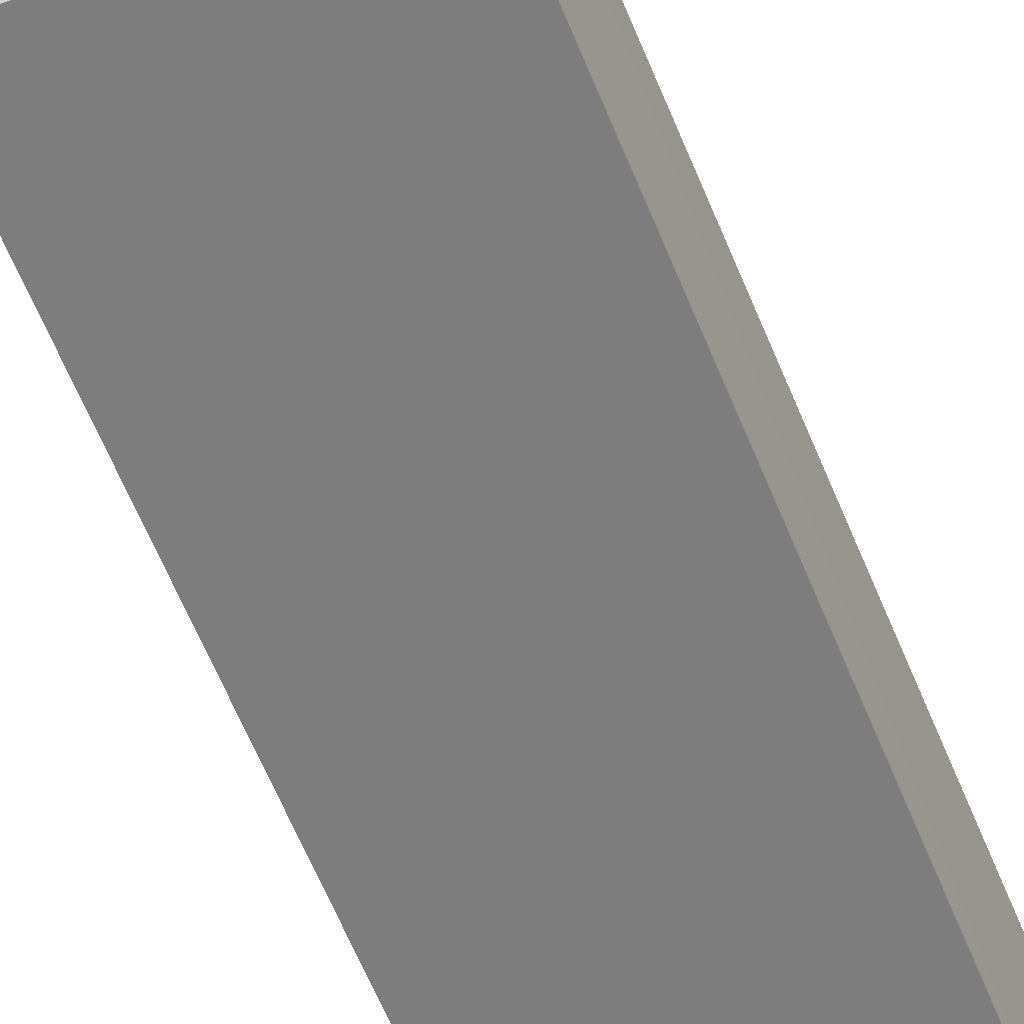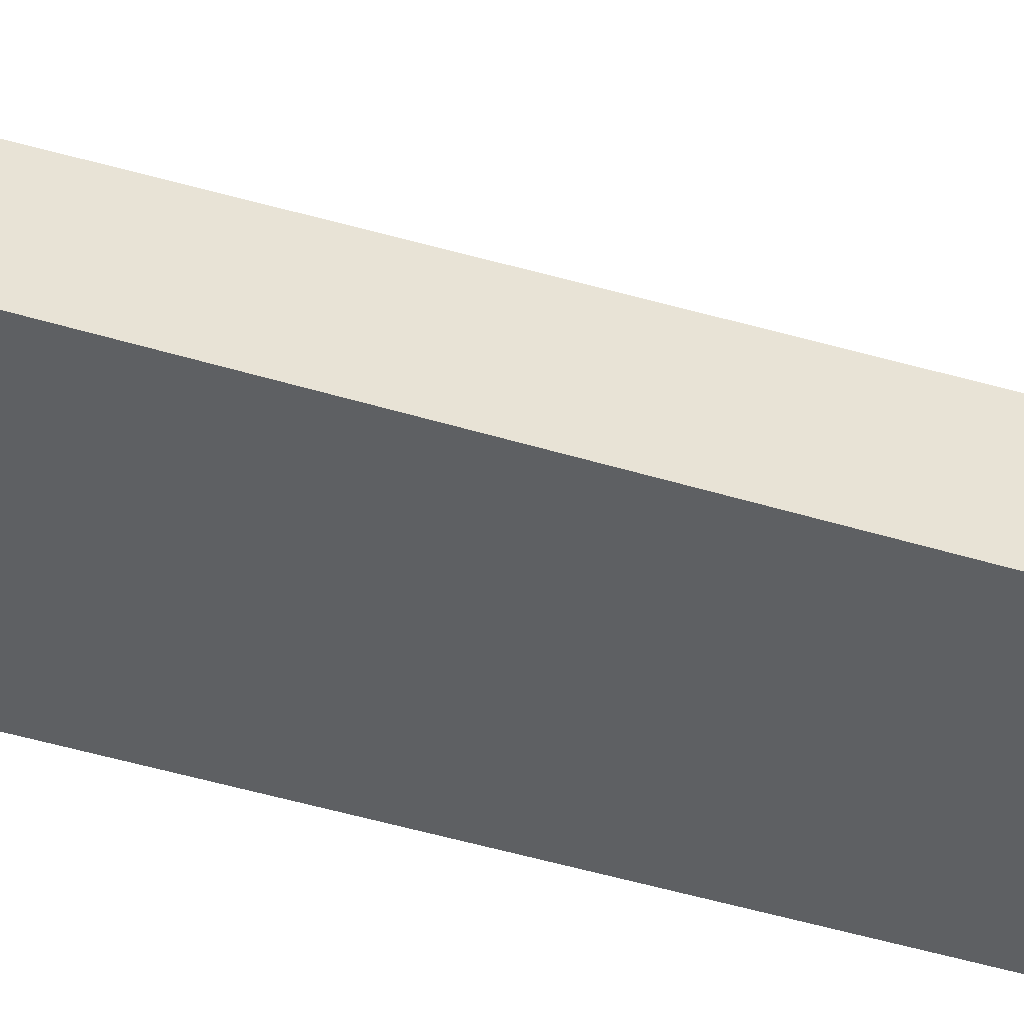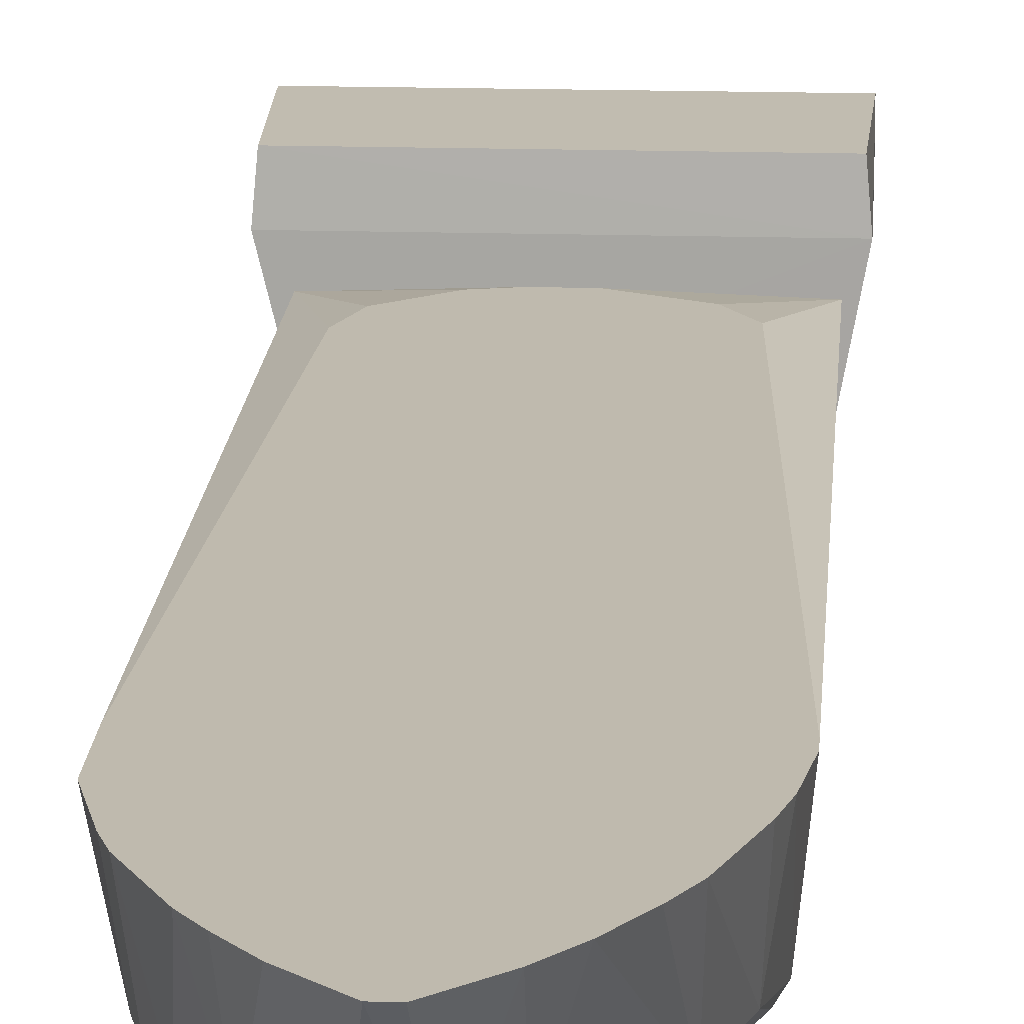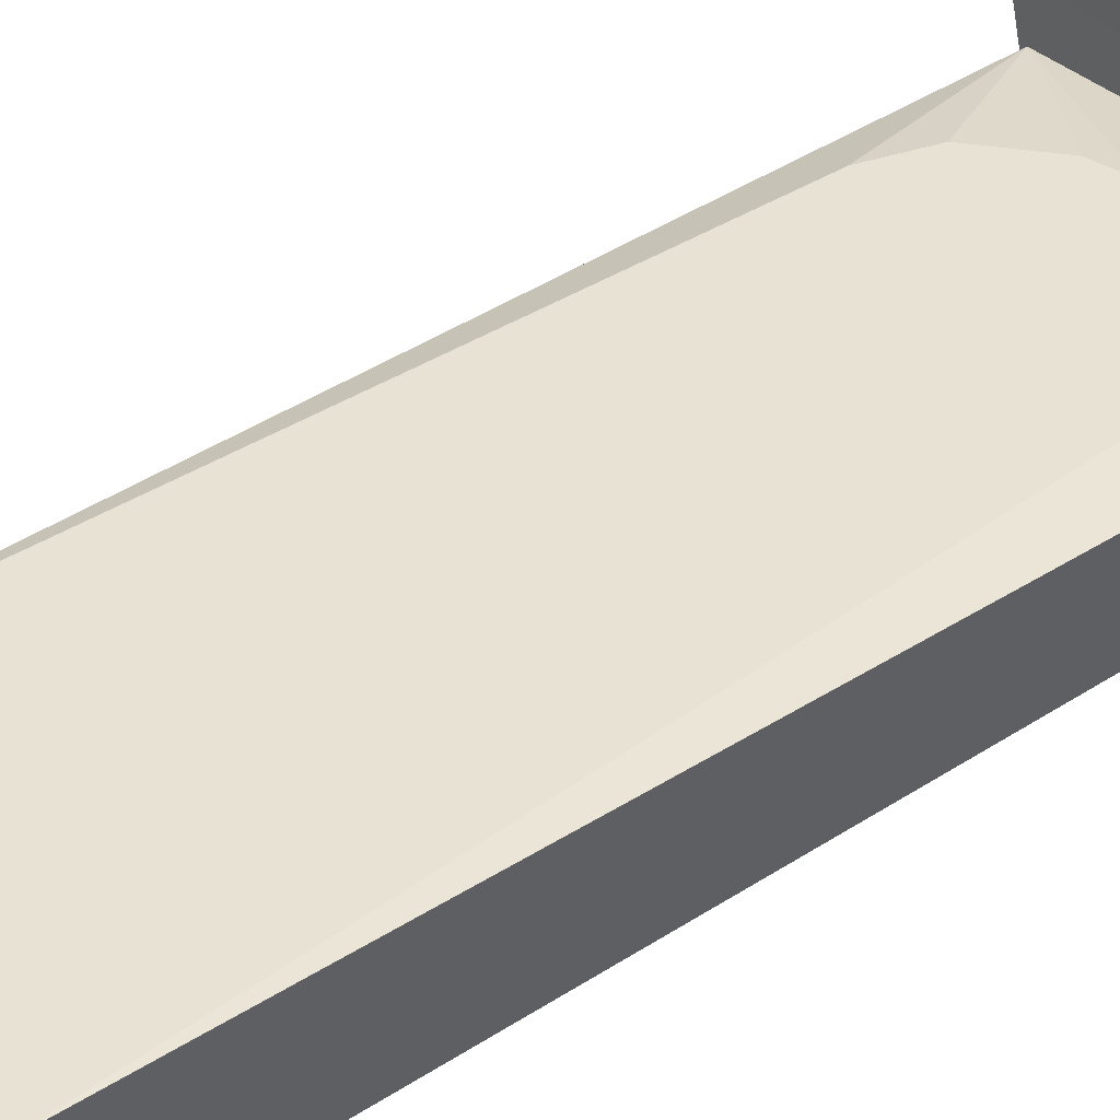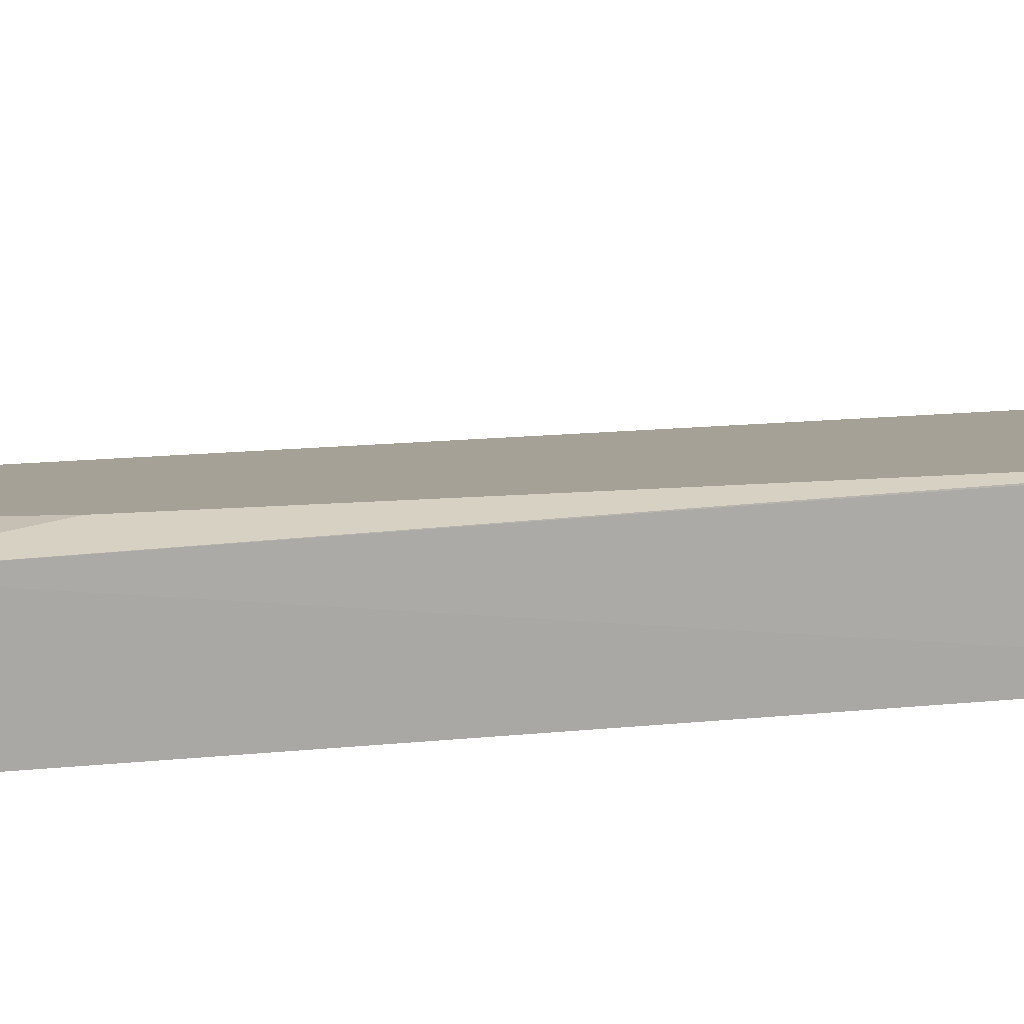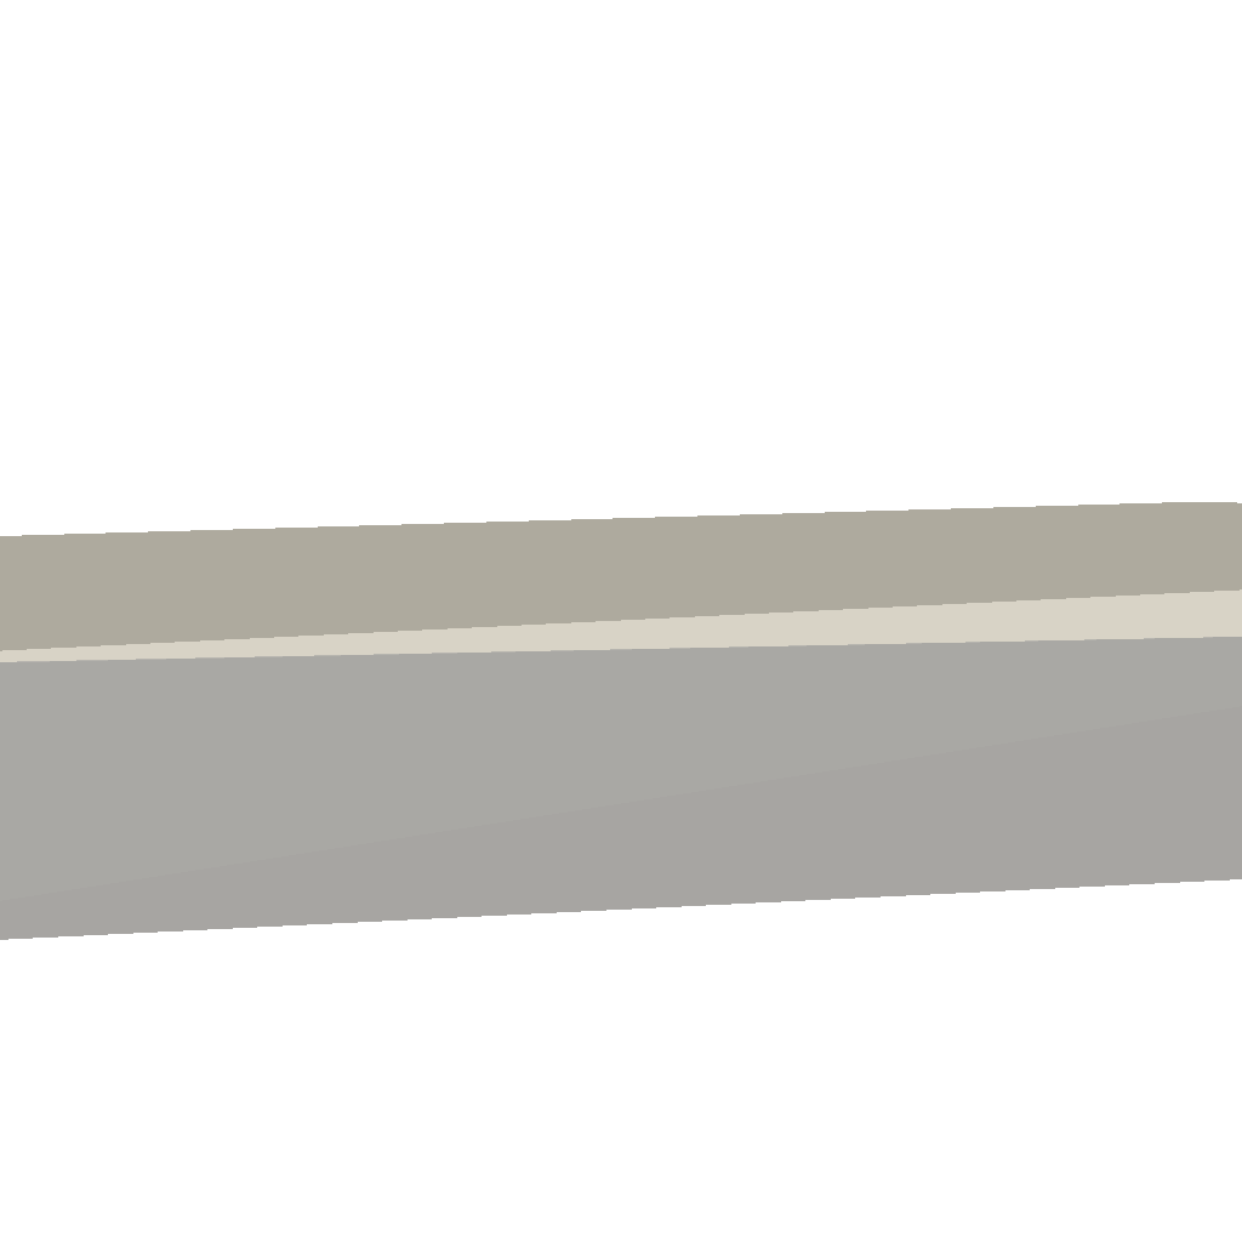
<metadata>
{"format":"obj","ext":"obj","renderer":"f3d","projection":"perspective","resolution":1024,"background":"white","views":[{"elev":-59.1,"azim":21.5,"up":"+Y"},{"elev":-42.2,"azim":69.4,"up":"+Y"},{"elev":15.7,"azim":-176.4,"up":"+Y"},{"elev":39.9,"azim":-130.0,"up":"+Y"},{"elev":6.0,"azim":63.1,"up":"+Y"},{"elev":9.2,"azim":-103.8,"up":"+Y"}]}
</metadata>
<code>
o Shape_IndexedFaceSet.001
v 0.055 -0.05347 0.53
v -0.09618 -0.05443 0.3438
v -0.09561 -0.0541 0.4604
v -0.1116 0.05992 0.4453
v 0.1094 0.05858 0.3465
v 0.09165 -0.05454 0.3436
v 0.112 0.05992 0.4453
v -0.02109 0.006671 0.5517
v -0.109 0.05853 0.3466
v -0.06938 -0.0533 0.5198
v 0.08976 -0.05338 0.4801
v 0.05873 0.006671 0.5357
v -0.07434 0.006671 0.5251
v -0.02003 -0.05428 0.5464
v 0.112 0.02796 0.3442
v -0.1116 0.02796 0.3442
v 0.02146 0.006671 0.5517
v 0.09069 0.006671 0.4985
v 0.112 0.02796 0.4453
v -0.0862 -0.05454 0.4961
v -0.1116 0.02796 0.4453
v 0.02033 -0.05409 0.5461
v -0.05304 0.006671 0.5411
v -0.09564 0.006671 0.4879
v 0.06578 -0.05414 0.5209
v -0.04989 -0.05373 0.5354
v 0.08003 0.006671 0.5145
v 0.08491 -0.05346 0.4951
v 0.04569 -0.05426 0.5363
v -0.04238 0.006671 0.5464
v 0.03744 0.006671 0.5464
v -0.08496 0.006671 0.5091
v -0.09028 -0.05392 0.4855
f 24 21 33
f 5 4 7
f 7 4 8
f 4 5 9
f 5 7 15
f 6 2 16
f 4 9 16
f 9 5 16
f 15 6 16
f 5 15 16
f 7 8 17
f 8 14 17
f 11 6 19
f 6 15 19
f 15 7 19
f 7 18 19
f 3 2 20
f 2 6 20
f 10 13 20
f 2 3 21
f 16 2 21
f 4 16 21
f 17 14 22
f 4 13 23
f 4 21 24
f 6 11 25
f 12 1 25
f 13 10 26
f 10 20 26
f 20 14 26
f 23 13 26
f 7 12 27
f 18 7 27
f 12 25 27
f 27 25 28
f 11 19 28
f 19 18 28
f 25 11 28
f 18 27 28
f 1 12 29
f 20 6 29
f 14 20 29
f 22 14 29
f 6 25 29
f 25 1 29
f 8 4 30
f 14 8 30
f 4 23 30
f 26 14 30
f 23 26 30
f 12 7 31
f 7 17 31
f 17 22 31
f 29 12 31
f 22 29 31
f 13 4 32
f 20 13 32
f 4 24 32
f 24 20 32
f 3 20 33
f 21 3 33
f 20 24 33
o Shape_IndexedFaceSet
v -0.01579 0.01733 -0.4118
v 0.096 0.006677 0.3387
v 0.0165 0.007194 0.3462
v -0.004935 -0.05454 -0.3558
v -0.09395 -0.05454 0.3117
v 0.08899 -0.05454 -0.2222
v -0.101 0.01733 -0.2202
v 0.08899 -0.05454 0.3116
v 0.096 0.01733 -0.2573
v -0.07434 0.01733 0.2589
v -0.08899 -0.05454 -0.2272
v -0.101 0.006677 0.3388
v 0.06406 0.01733 0.2749
v 0.04809 0.01733 -0.3745
v 0.06652 -0.0506 -0.2999
v -0.06368 0.01733 -0.3479
v -0.07132 -0.05052 -0.2891
v -0.09395 -0.05454 -0.2025
v 0.01552 -0.05079 -0.3634
v -0.01579 0.01733 0.3068
v 0.005501 0.01733 -0.4225
v -0.01021 -0.05083 -0.3689
v -0.0903 0.01733 -0.2787
v 0.08002 0.01733 -0.3159
v 0.0747 0.01733 0.2429
v -0.03175 0.01733 -0.3958
v 0.08142 -0.04535 -0.2681
v 0.04619 -0.05067 -0.3313
v -0.03062 -0.04551 -0.3514
v 0.04943 -0.05454 -0.3113
v -0.08635 -0.04535 -0.2527
v -0.07434 0.01733 -0.3266
v 0.03213 0.01733 -0.3958
v 0.03213 0.01733 0.3015
v -0.04943 -0.05454 -0.3113
v 0.096 0.01733 -0.2095
v -0.04771 0.01733 -0.3746
v -0.09563 0.01733 -0.2574
v 0.05873 0.01733 -0.3585
v -0.05836 0.01733 0.2855
v -0.005123 0.01733 -0.4225
v 0.0766 -0.05054 -0.2791
v 0.01082 0.01733 0.3068
v 0.08534 0.01733 -0.3
v -0.101 0.01733 -0.2095
v 0.07908 -0.05454 -0.2568
f 75 39 79
f 38 37 39
f 35 36 41
f 36 38 41
f 39 35 41
f 38 39 41
f 35 39 42
f 34 40 42
f 42 40 43
f 37 38 44
f 38 36 45
f 42 43 46
f 34 42 47
f 40 34 49
f 44 38 51
f 38 45 51
f 45 40 51
f 45 36 53
f 46 43 53
f 34 47 54
f 54 52 55
f 52 37 55
f 40 49 56
f 47 42 57
f 46 35 58
f 42 46 58
f 49 34 59
f 34 55 59
f 42 39 60
f 59 55 62
f 39 37 63
f 37 52 63
f 61 48 63
f 52 61 63
f 50 44 64
f 44 51 64
f 64 56 65
f 49 50 65
f 56 49 65
f 50 64 65
f 54 47 66
f 52 54 66
f 47 61 66
f 61 52 66
f 35 46 67
f 46 53 67
f 37 44 68
f 44 50 68
f 55 37 68
f 50 62 68
f 62 55 68
f 35 42 69
f 58 35 69
f 42 58 69
f 50 49 70
f 49 59 70
f 62 50 70
f 59 62 70
f 51 40 71
f 40 56 71
f 64 51 71
f 56 64 71
f 47 57 72
f 57 48 72
f 61 47 72
f 48 61 72
f 43 45 73
f 45 53 73
f 53 43 73
f 34 54 74
f 54 55 74
f 55 34 74
f 48 57 75
f 60 39 75
f 36 35 76
f 53 36 76
f 35 67 76
f 67 53 76
f 57 42 77
f 42 60 77
f 75 57 77
f 60 75 77
f 43 40 78
f 40 45 78
f 45 43 78
f 39 63 79
f 63 48 79
f 48 75 79

</code>
